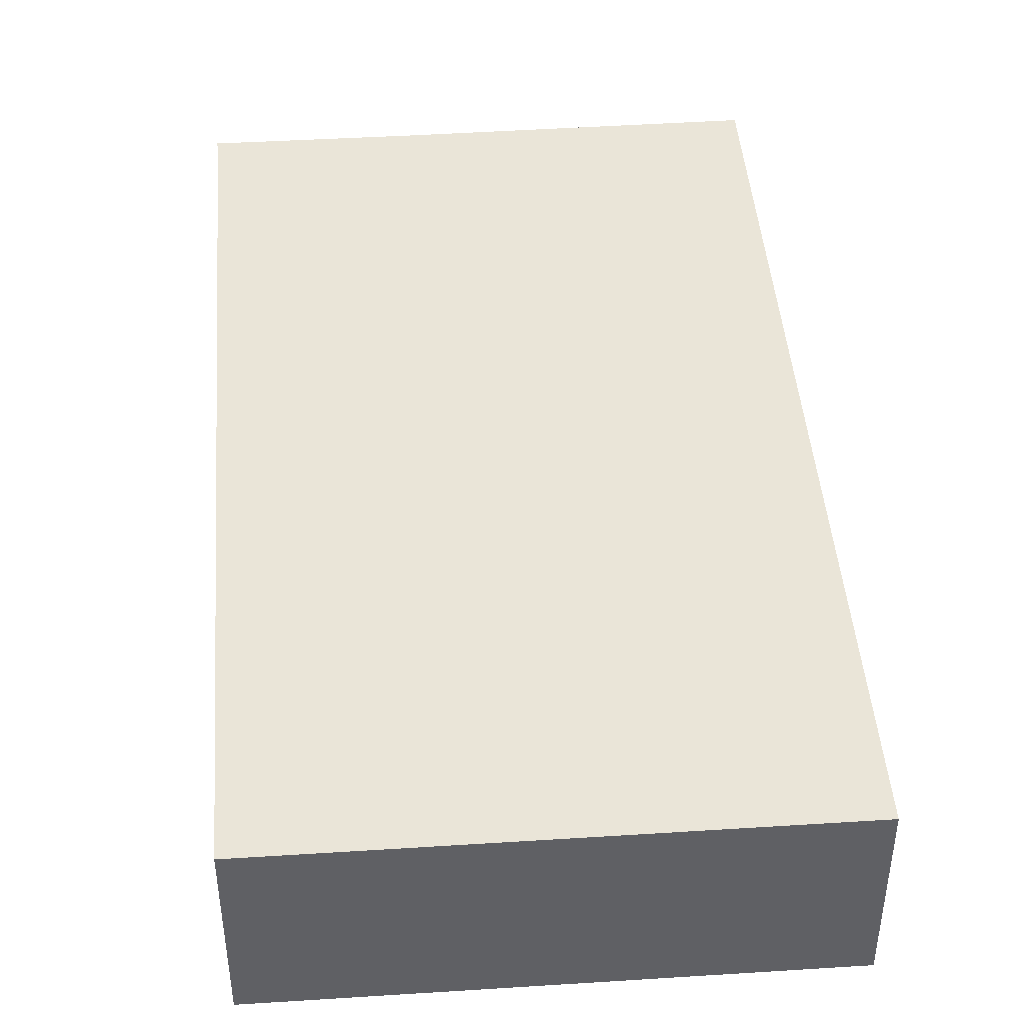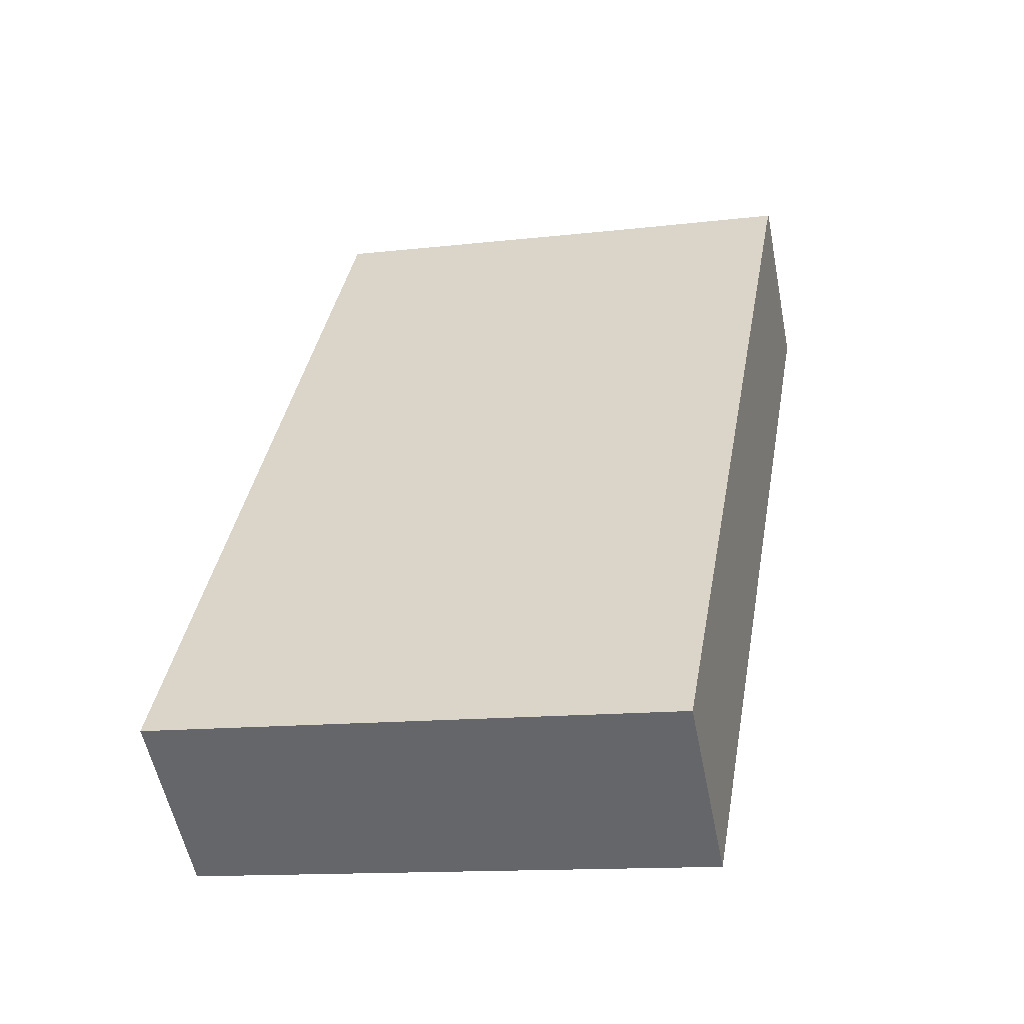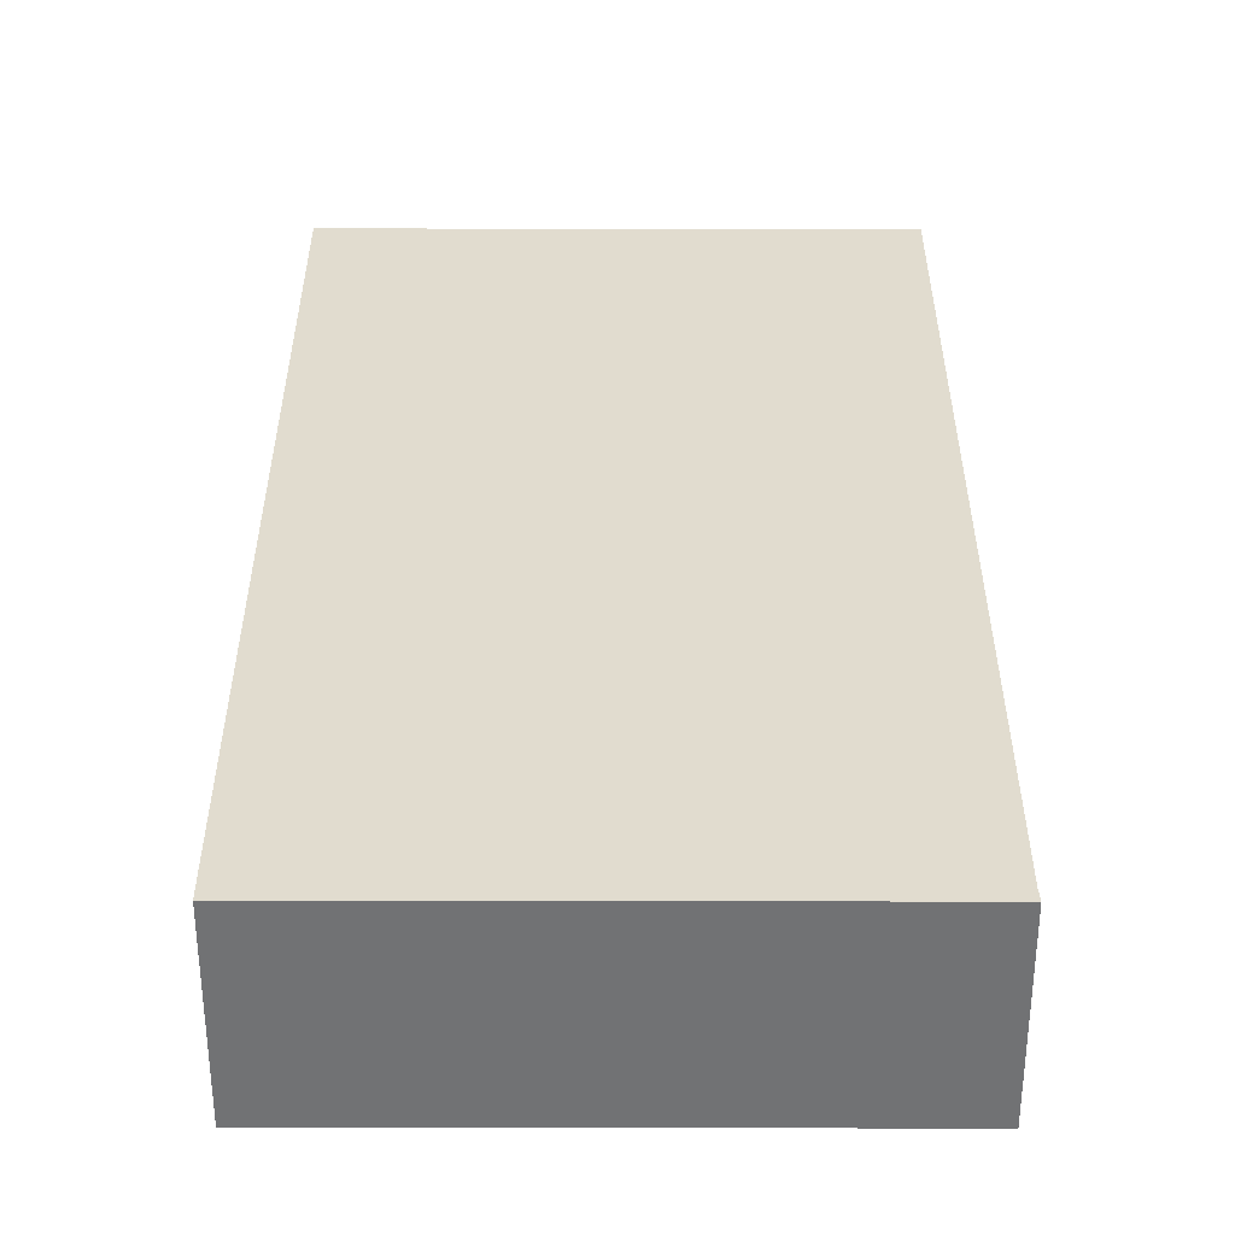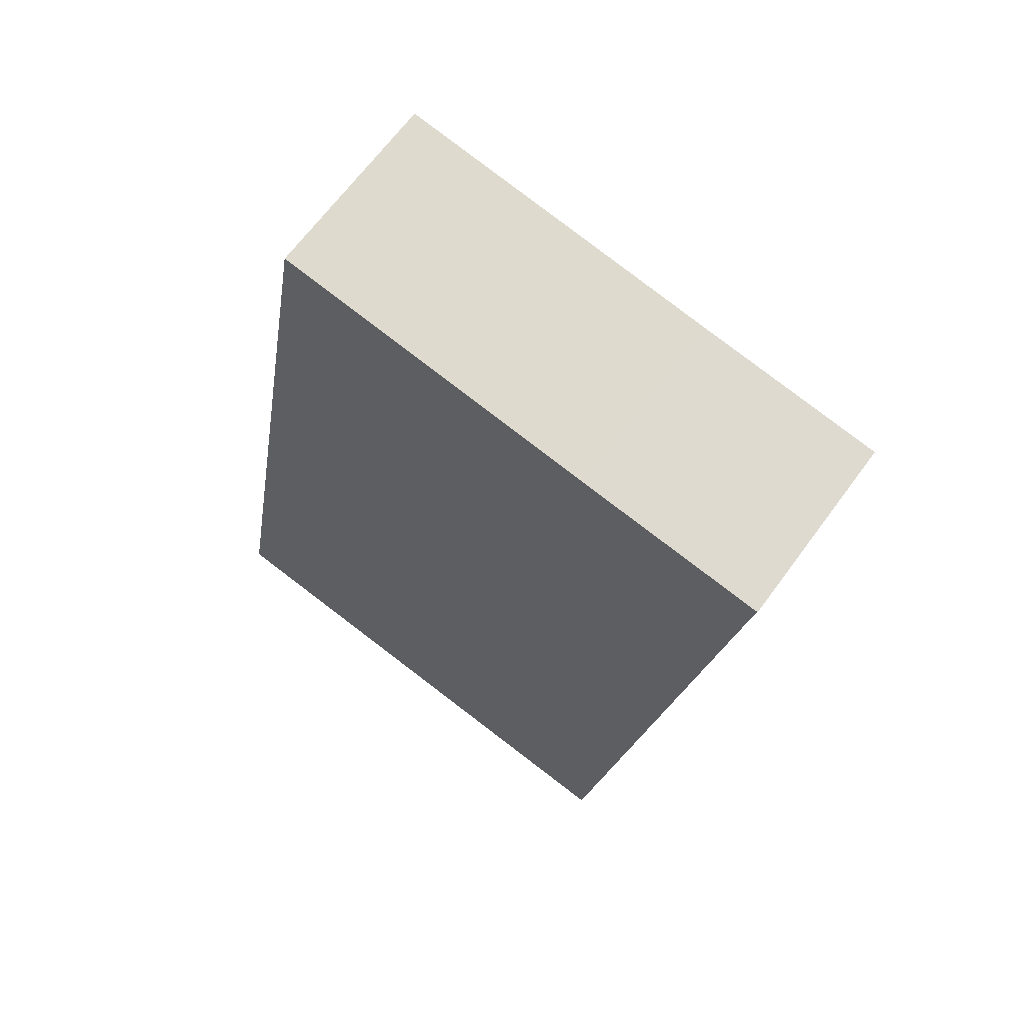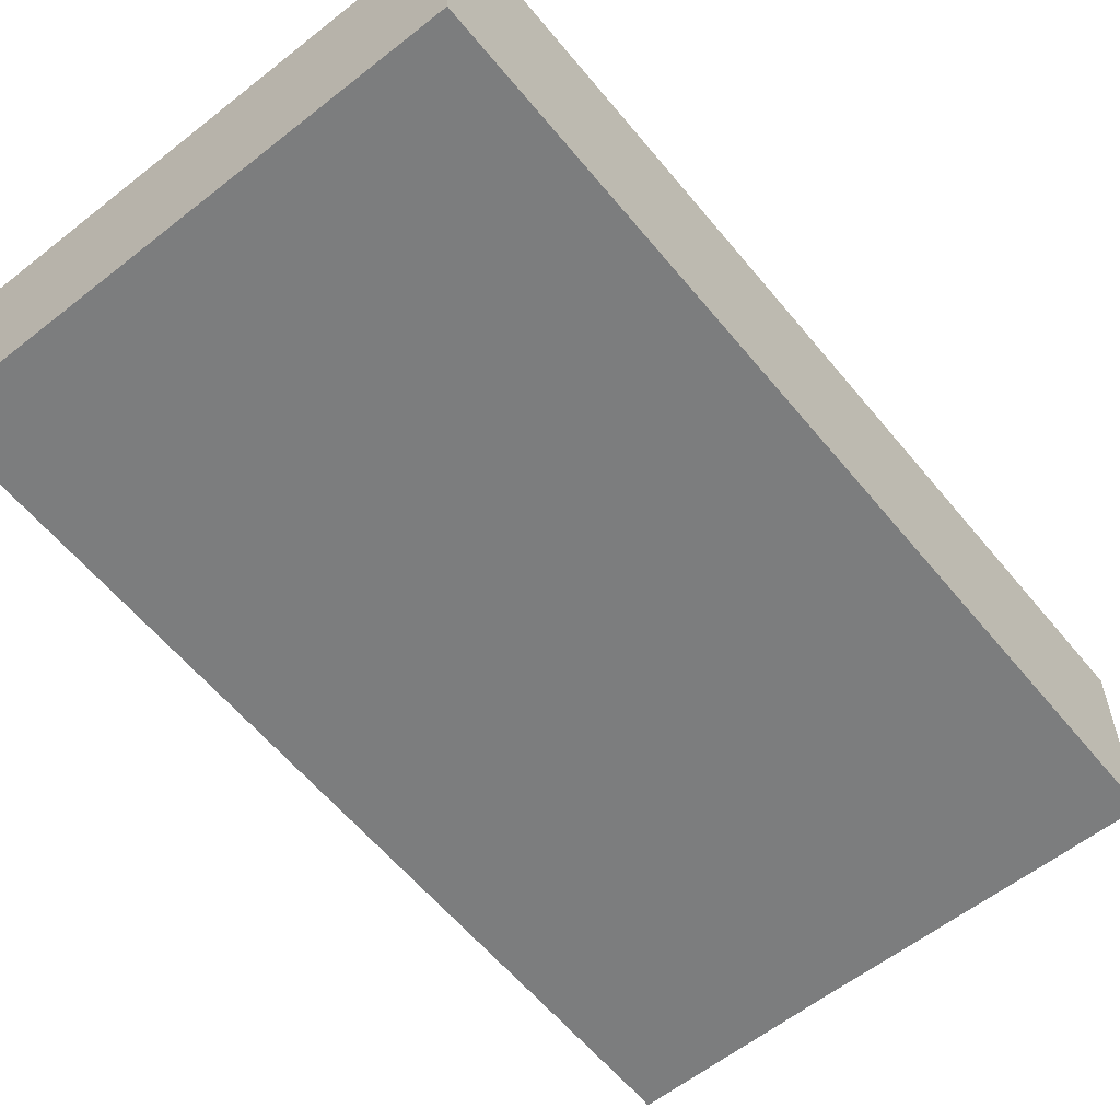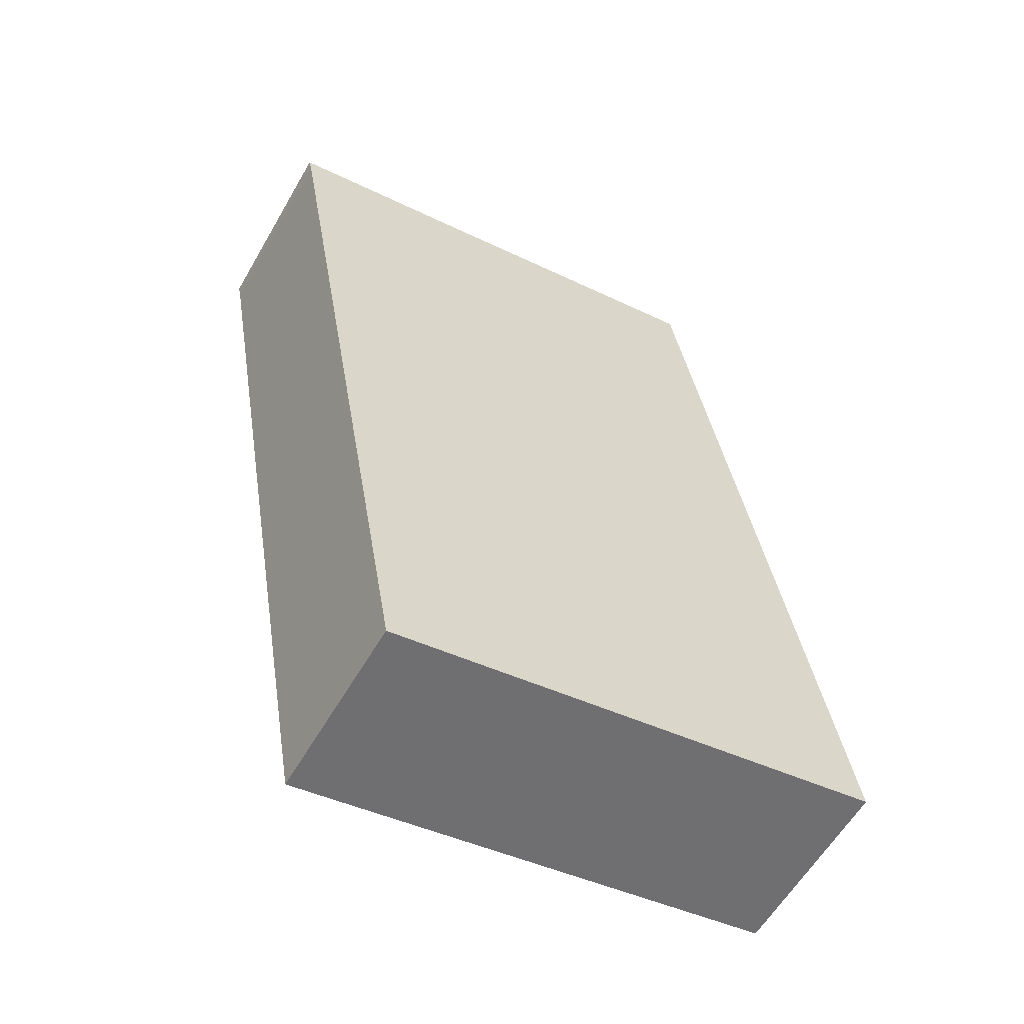
<metadata>
{"format":"obj","ext":"obj","renderer":"f3d","projection":"perspective","resolution":1024,"background":"white","views":[{"elev":44.9,"azim":-174.6,"up":"+Y"},{"elev":-55.0,"azim":11.1,"up":"+Z"},{"elev":34.5,"azim":9.9,"up":"+Y"},{"elev":65.8,"azim":36.1,"up":"+Z"},{"elev":-59.0,"azim":-131.2,"up":"+Y"},{"elev":-59.1,"azim":150.1,"up":"+Z"}]}
</metadata>
<code>
v  0 5.203 3.186e-16
v  18.08 5.203 21.25
v  13.95 5.203 -2.368
v  4.171 5.203 24.02
v  13.04 5.203 22.47
v  18.16 5.203 21.63
v  18.16 -1.324e-15 21.63
v  18.08 -1.301e-15 21.25
v  13.95 1.45e-16 -2.368
v  0 0 0
v  4.171 -1.471e-15 24.02
v  13.04 -1.376e-15 22.47
g defaultobject
f 1 2 3
f 2 1 4
f 2 4 5
f 2 5 6
f 7 2 6
f 2 7 8
f 8 3 2
f 3 8 9
f 9 1 3
f 1 9 10
f 10 4 1
f 4 10 11
f 5 7 6
f 7 5 12
f 12 5 4
f 12 4 11
f 8 10 9
f 10 8 7
f 10 7 12
f 10 12 11

</code>
